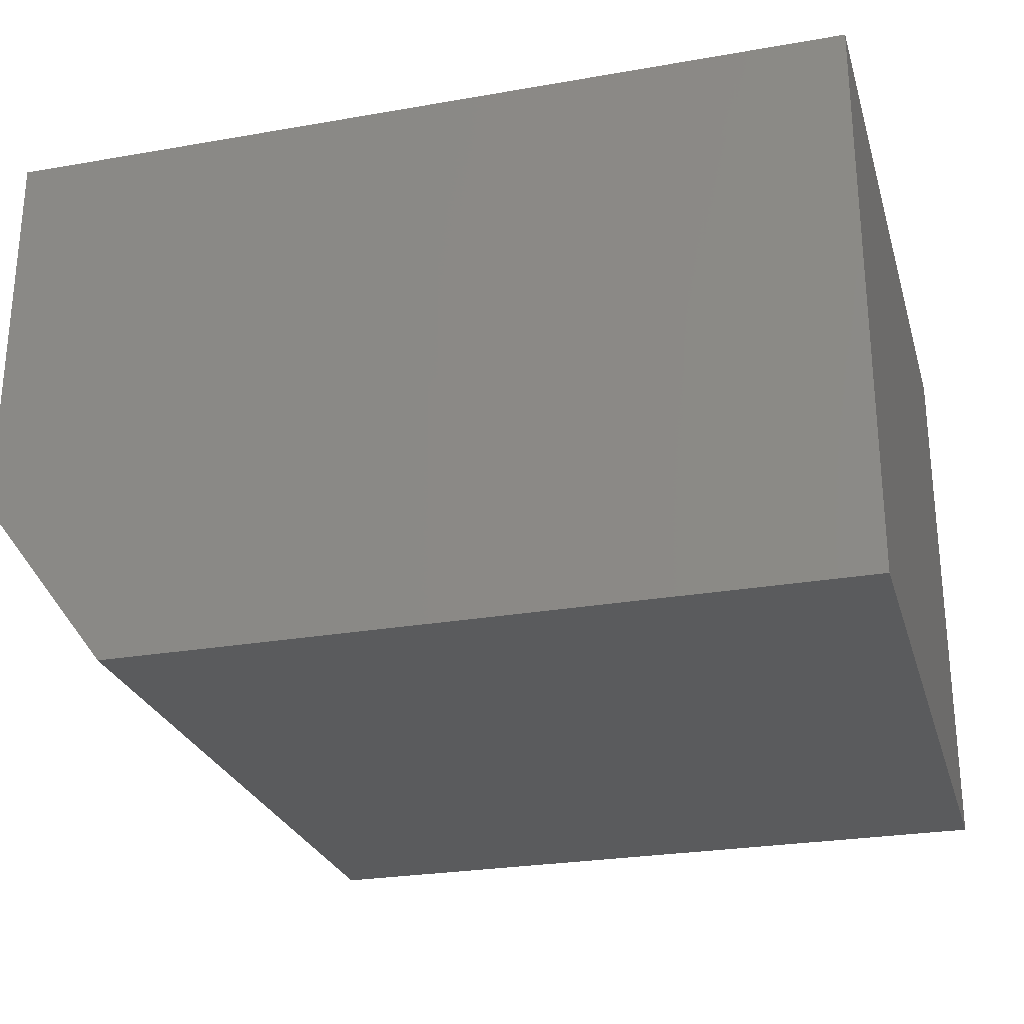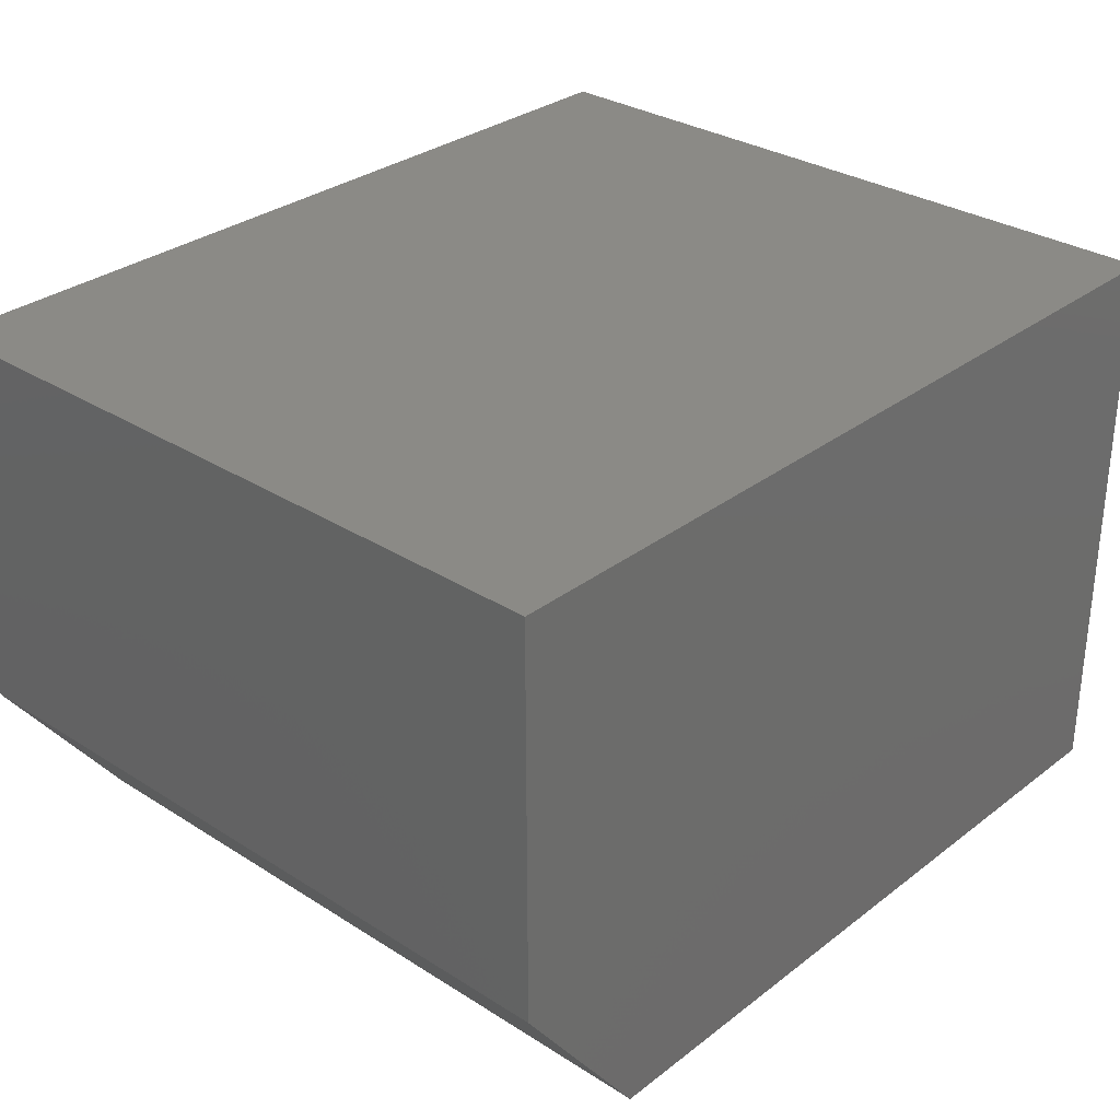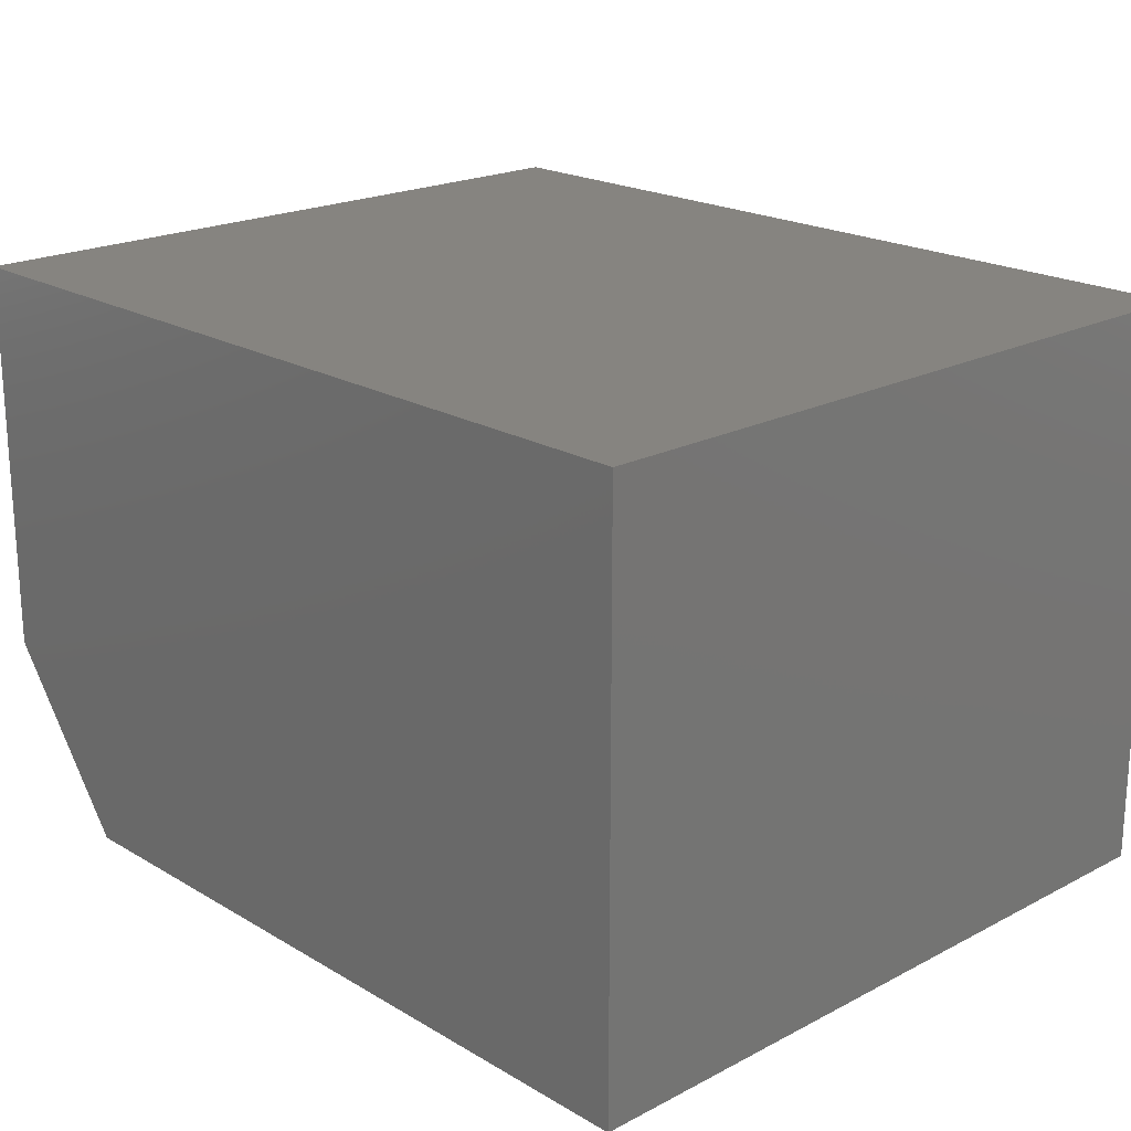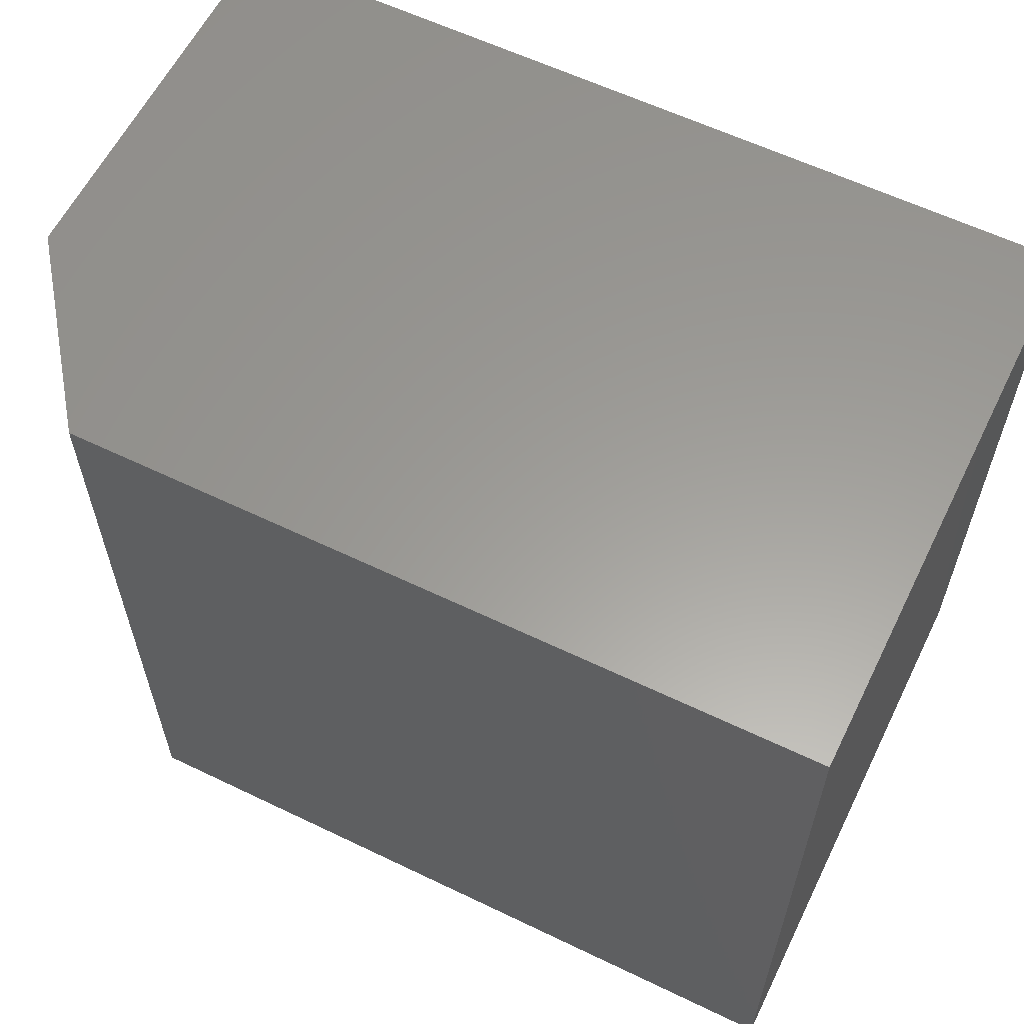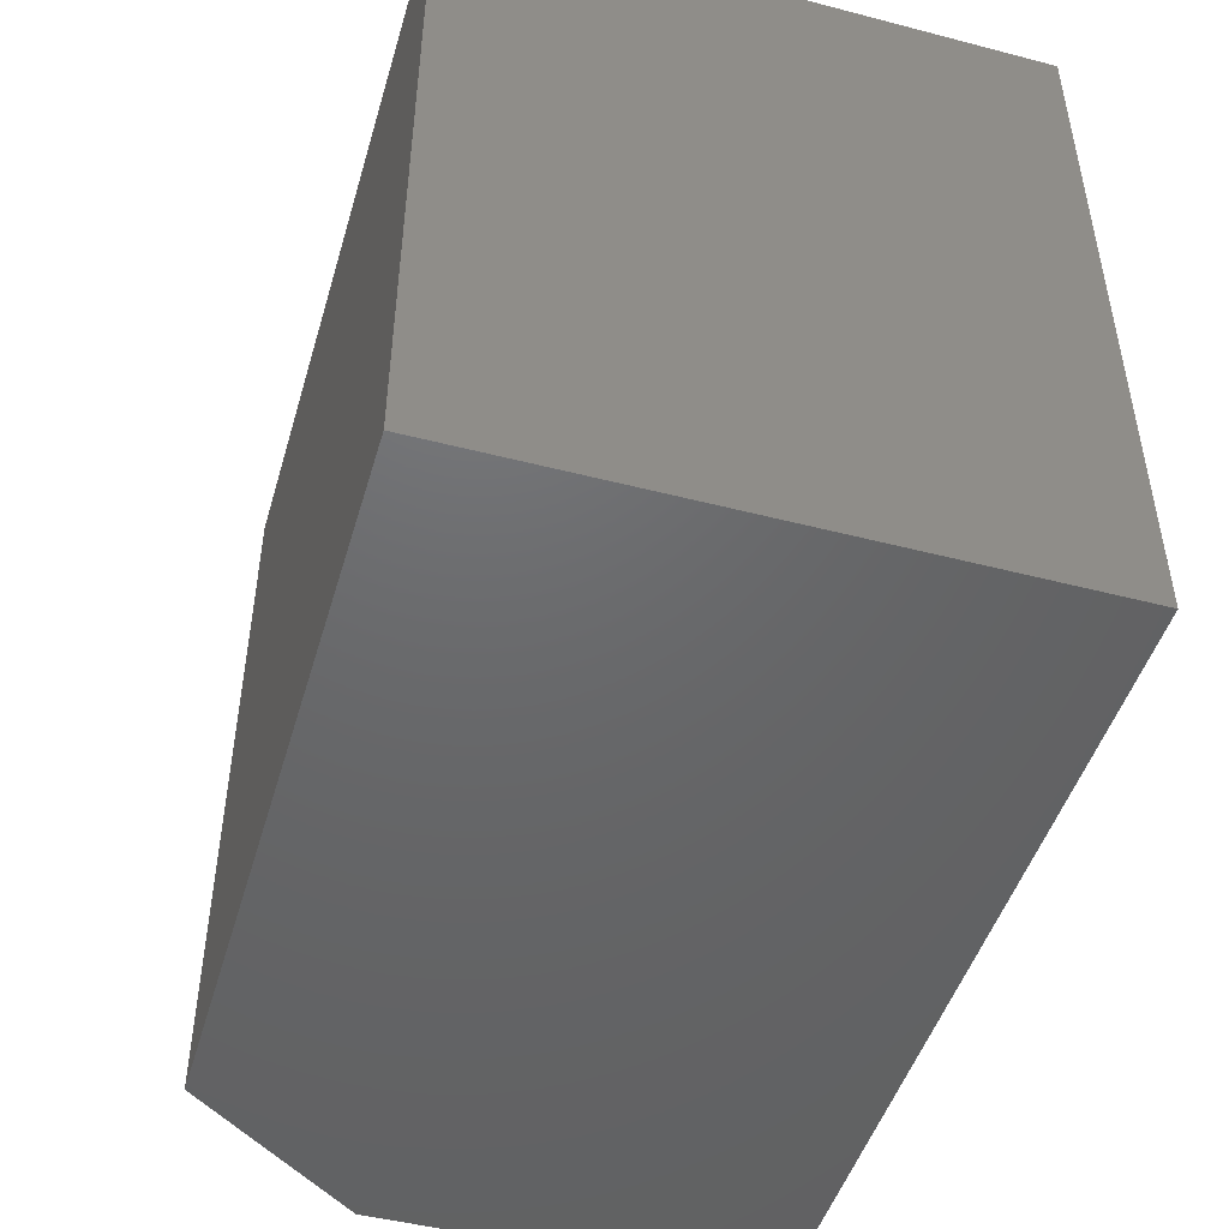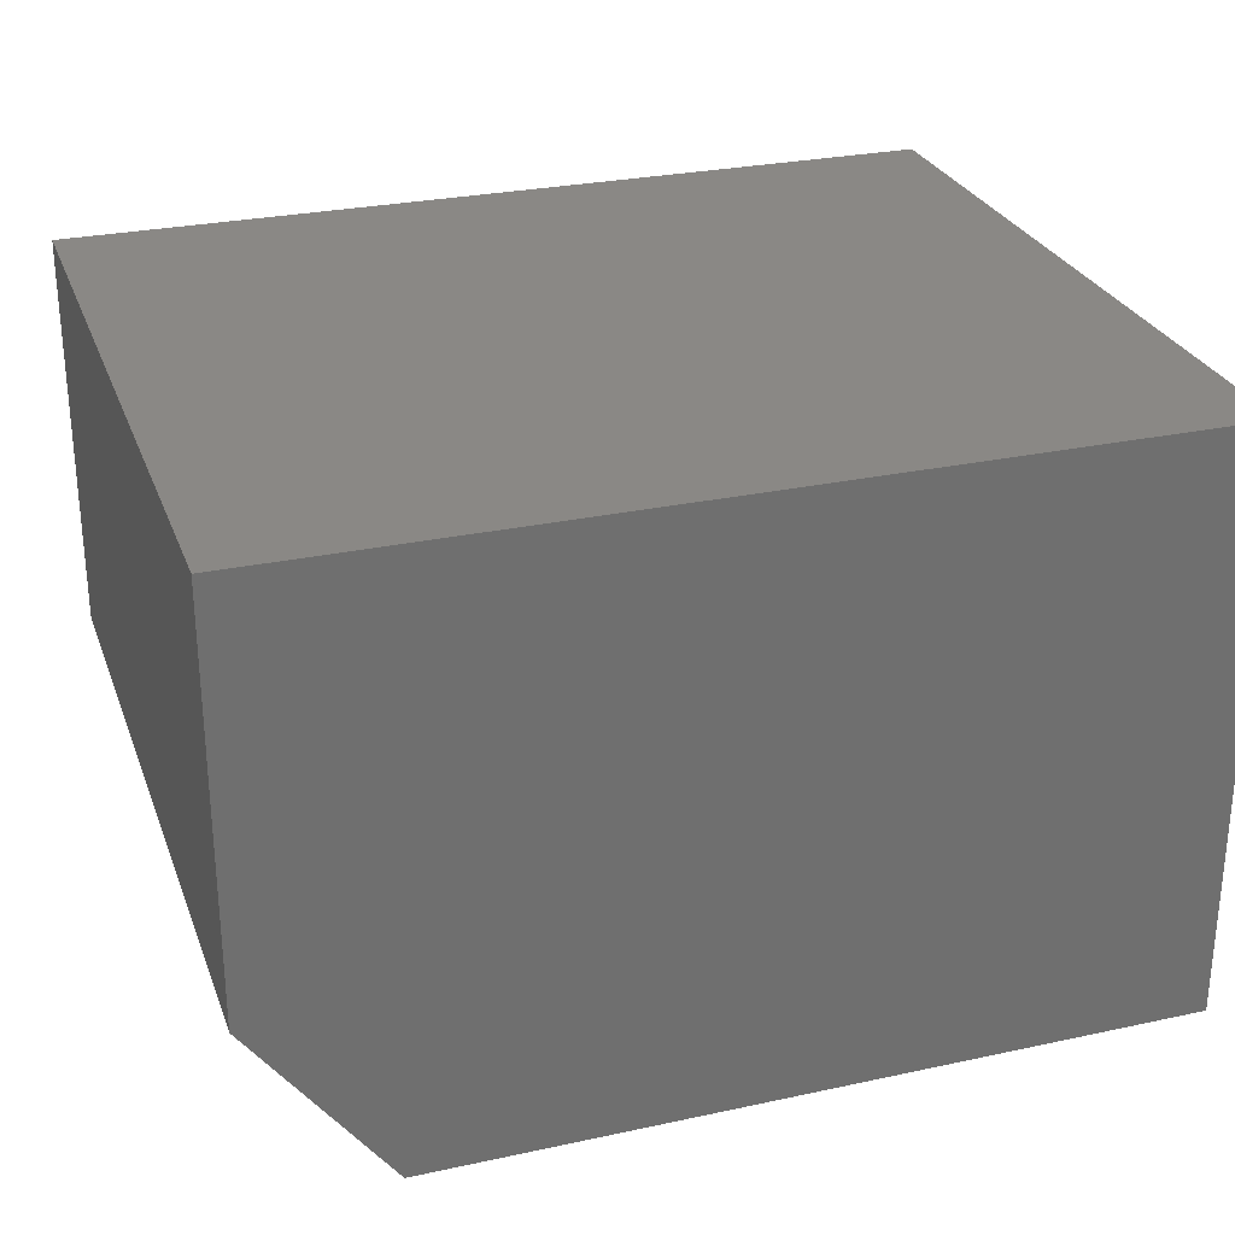
<metadata>
{"format":"stl","ext":"stl","renderer":"f3d","projection":"perspective","resolution":1024,"background":"white","views":[{"elev":-26.3,"azim":15.4,"up":"+Y"},{"elev":30.8,"azim":-47.6,"up":"+Y"},{"elev":20.4,"azim":46.7,"up":"+Y"},{"elev":60.3,"azim":26.2,"up":"+Z"},{"elev":-47.5,"azim":73.7,"up":"+Z"},{"elev":27.8,"azim":-18.2,"up":"+Y"}]}
</metadata>
<code>
# stl→obj: 10 verts, 16 faces
v -0.6797 -0.3047 -4.305e-18
v -0.2891 -0.3047 -2.822e-17
v -0.6797 -0.3047 0.3833
v -0.2891 -0.3047 0.3833
v -0.75 -0.2109 0.3833
v -0.75 5.687e-33 0.3833
v -0.75 -0.2109 0
v -0.75 0 0
v -0.2891 5.117e-17 0.3833
v -0.2891 5.117e-17 -2.822e-17
f 1 2 3
f 3 2 4
f 5 6 7
f 7 6 8
f 4 9 3
f 3 9 6
f 3 6 5
f 10 2 8
f 8 2 1
f 8 1 7
f 1 3 7
f 7 3 5
f 8 6 10
f 10 6 9
f 2 10 4
f 4 10 9

</code>
